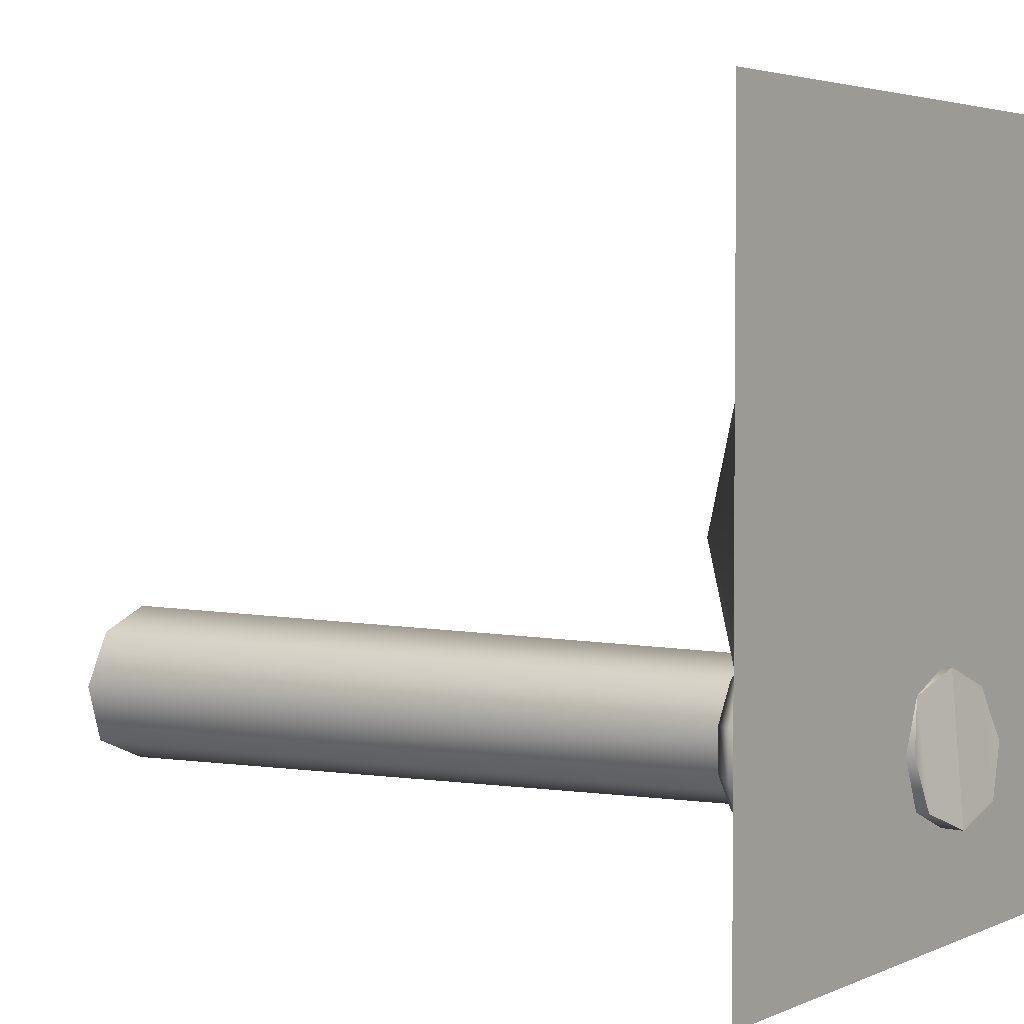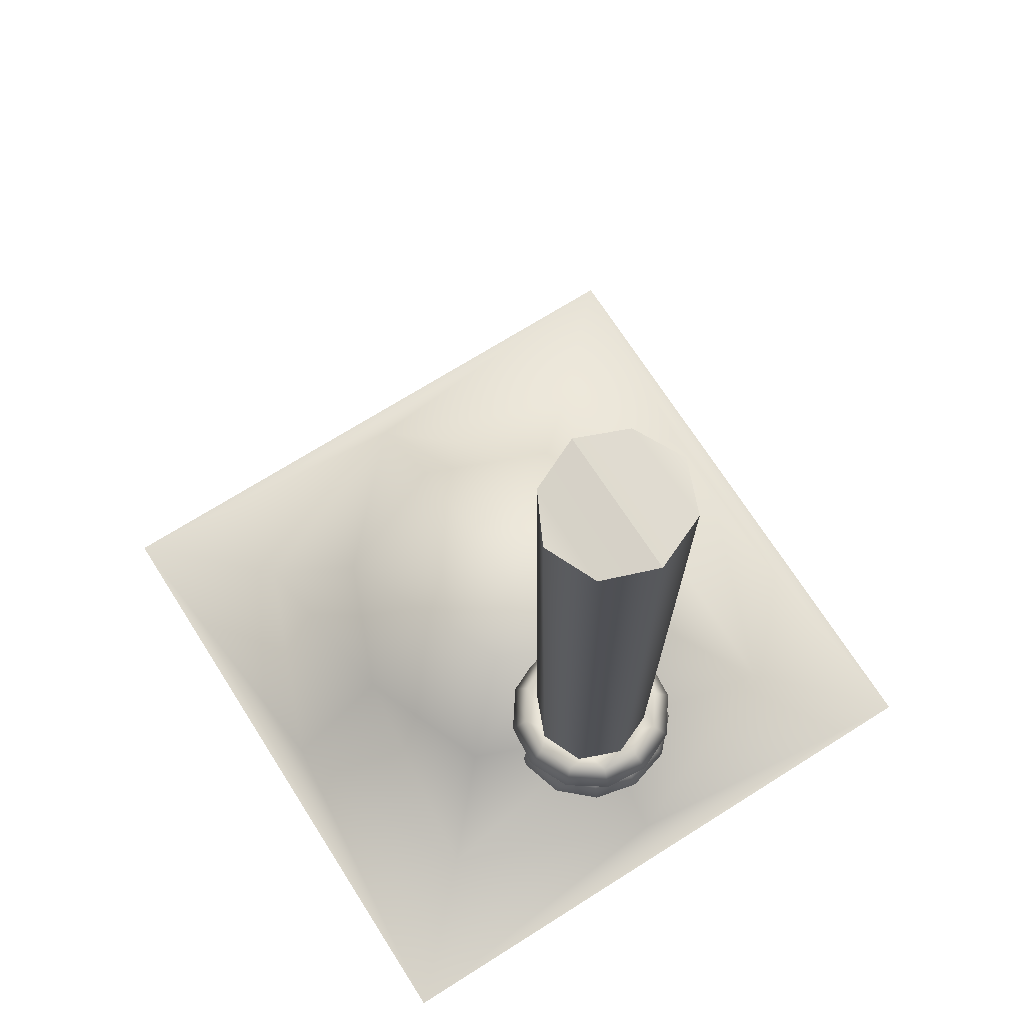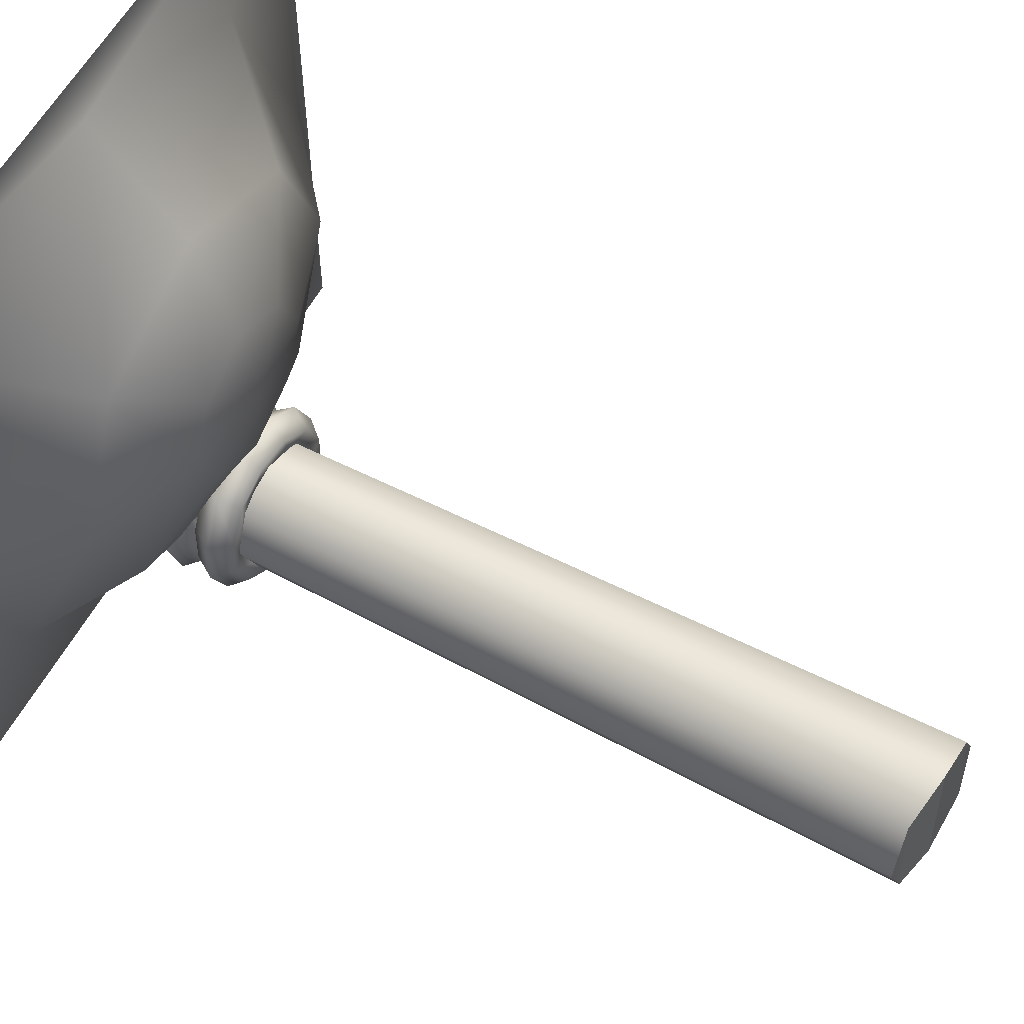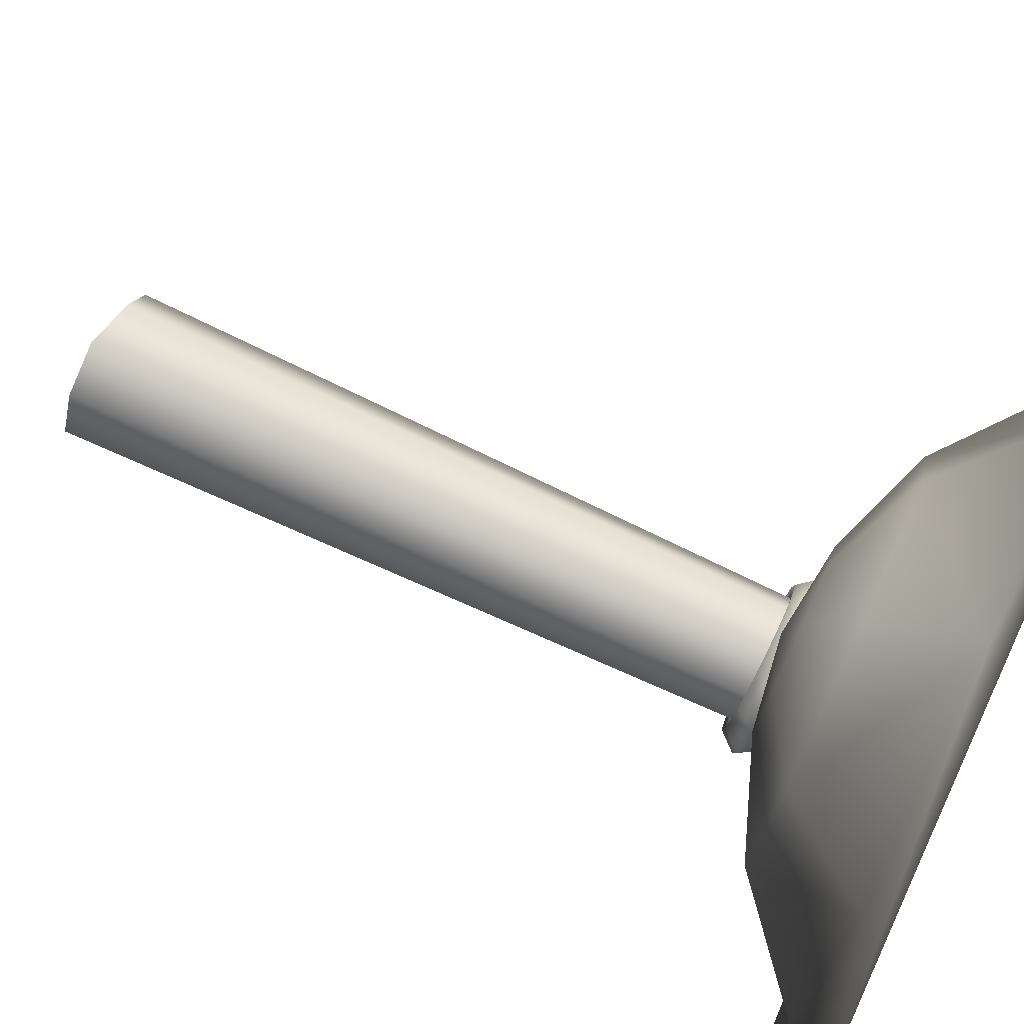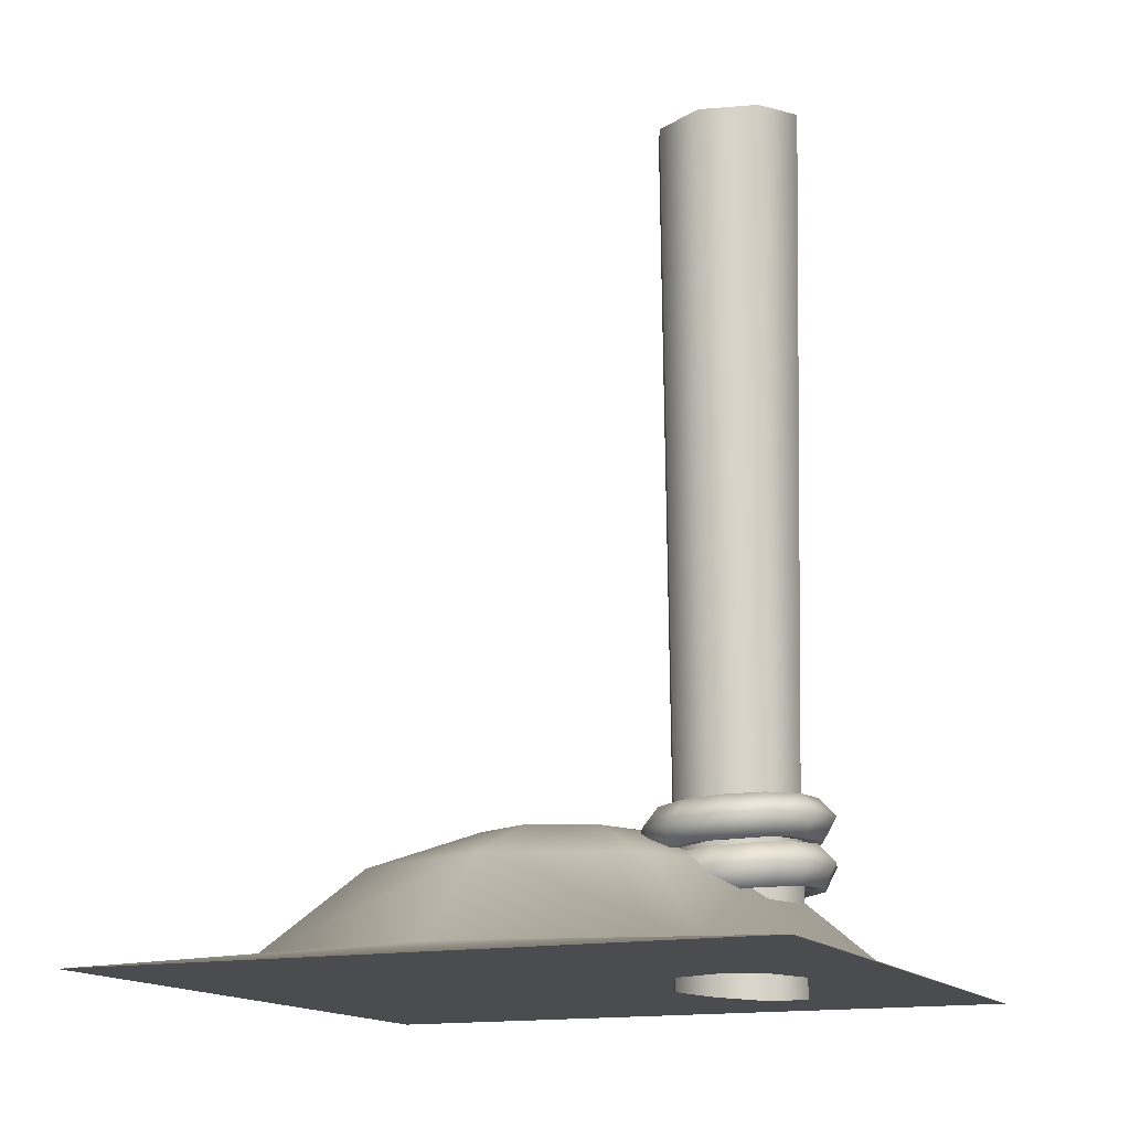
<metadata>
{"format":"obj","ext":"obj","renderer":"f3d","projection":"perspective","resolution":1024,"background":"white","views":[{"elev":3.3,"azim":-56.3,"up":"+Z"},{"elev":69.6,"azim":147.6,"up":"+Y"},{"elev":58.1,"azim":118.3,"up":"+Z"},{"elev":78.5,"azim":-65.3,"up":"+Z"},{"elev":-14.7,"azim":113.4,"up":"+Y"}]}
</metadata>
<code>
o model_1686
v 0.499 0 -0.499
v 0 0.01911 -0.4494
v 0.3207 0.01911 -0.3207
v 0.0884 0.2105 -0.0884
v 0 0.2278 1.141e-07
v 0.1311 0.2105 1.141e-07
v -0.499 0 0.499
v 0 0.01911 0.4494
v -0.3207 0.01911 0.3207
v 0.499 0 0.499
v -0.499 0 0.499
v -0.499 0 -0.499
v 0.499 0 -0.499
v -0.499 0 -0.499
v -0.4494 0.01911 0
v -0.3207 0.01911 -0.3207
v 0.499 0 0.499
v 0.4494 0.01911 0
v 0 0.2105 0.1311
v -0.0884 0.2105 0.0884
v 0 0.2105 -0.1311
v -0.0884 0.2105 -0.0884
v -0.1311 0.2105 1.141e-07
v 0 0.1508 -0.2912
v -0.2067 0.1508 -0.2067
v 0.2912 0.1508 1.15e-07
v 0.2067 0.1508 -0.2067
v 0.0884 0.2105 0.0884
v 0 0.1508 0.2912
v 0.2067 0.1508 0.2067
v -0.2912 0.1508 1.15e-07
v -0.2067 0.1508 0.2067
v 0.3207 0.01911 0.3207
v -0.07118 1.243 -0.1849
v -0.06168 0.2428 -0.192
v 0.004164 0.2298 -0.1647
v 0.003655 1.241 -0.1539
v 0.07001 0.2191 -0.192
v 0.07849 1.227 -0.1849
v 0.09729 0.2086 -0.2578
v 0.1157 1.229 -0.2584
v 0.1157 1.229 -0.2584
v 0.09729 0.2086 -0.2578
v 0.07001 0.2048 -0.3237
v 0.0829 1.236 -0.3377
v 0.004164 0.2148 -0.351
v 0.003676 1.247 -0.3705
v -0.06168 0.2285 -0.3237
v -0.07555 1.252 -0.3377
v -0.08896 0.2319 -0.2578
v -0.1084 1.244 -0.2584
v 0.07167 -0.03603 -0.3278
v 0.07167 -0.01929 -0.1917
v 0.00364 -0.01227 -0.1636
v 0.00364 -0.02902 -0.356
v -0.06439 -0.01674 -0.3278
v 0.00364 -0.02902 -0.356
v 0.00364 -0.01227 -0.1636
v -0.06439 0 -0.1917
v -0.09257 -0.01151 -0.2598
v 0.003655 1.241 -0.1539
v 0.07849 1.227 -0.1849
v 0.0829 1.236 -0.3377
v 0.003676 1.247 -0.3705
v 0.003655 1.241 -0.1539
v 0.003676 1.247 -0.3705
v -0.07555 1.252 -0.3377
v -0.07118 1.243 -0.1849
v -0.1084 1.244 -0.2584
v 0.1157 1.229 -0.2584
v 0.09985 -0.0308 -0.2598
v 0.00364 -0.01227 -0.1636
v 0.07167 -0.01929 -0.1917
v 0.09985 -0.0308 -0.2598
v 0.09985 -0.0308 -0.2598
v 0.07167 -0.03603 -0.3278
v 0.00364 -0.02902 -0.356
v -0.06439 -0.01674 -0.3278
v -0.09257 -0.01151 -0.2598
v -0.06439 0 -0.1917
v 0.05331 0.236 -0.3273
v 0.08827 0.2297 -0.2501
v 0.1158 0.2354 -0.2767
v 0.09157 0.239 -0.3301
v 0.05331 0.236 -0.3273
v 0.09157 0.239 -0.3301
v 0.04392 0.2421 -0.3642
v -0.03108 0.2396 -0.3356
v -0.01443 0.2442 -0.3699
v -0.06784 0.2445 -0.3457
v -0.08049 0.2369 -0.2666
v -0.102 0.243 -0.298
v -0.1078 0.2401 -0.2397
v -0.04553 0.2306 -0.1895
v -0.08359 0.2365 -0.1863
v -0.04553 0.2306 -0.1895
v -0.08359 0.2365 -0.1863
v -0.03595 0.2334 -0.1522
v 0.03885 0.227 -0.1812
v 0.0224 0.2313 -0.1465
v 0.07582 0.231 -0.1707
v 0.11 0.2325 -0.2184
v 0.1388 0.2065 -0.2816
v 0.1095 0.2109 -0.3462
v 0.1095 0.2109 -0.3462
v 0.05178 0.2149 -0.3875
v -0.01889 0.2174 -0.3944
v -0.08358 0.2177 -0.3651
v -0.125 0.2159 -0.3074
v -0.1319 0.2123 -0.2368
v -0.1027 0.2079 -0.1721
v -0.1027 0.2079 -0.1721
v -0.04496 0.2039 -0.1308
v 0.02571 0.2014 -0.1239
v 0.0904 0.201 -0.1533
v 0.1318 0.2029 -0.211
v 0.09382 0.1789 -0.3346
v 0.1189 0.1753 -0.2792
v 0.08746 0.1785 -0.2516
v 0.0525 0.1848 -0.3287
v 0.0444 0.1822 -0.3699
v 0.09382 0.1789 -0.3346
v 0.0525 0.1848 -0.3287
v -0.01612 0.1843 -0.3759
v -0.03188 0.1884 -0.337
v -0.07152 0.1846 -0.3507
v -0.107 0.183 -0.3013
v -0.0813 0.1857 -0.2681
v -0.1129 0.18 -0.2408
v -0.08786 0.1764 -0.1855
v -0.04634 0.1794 -0.1909
v -0.03844 0.1731 -0.1501
v -0.08786 0.1764 -0.1855
v -0.04634 0.1794 -0.1909
v 0.02208 0.1711 -0.1442
v 0.03805 0.1758 -0.1827
v 0.07748 0.1708 -0.1693
v 0.1129 0.1723 -0.2187
v 0.0724 0.205 -0.2524
v 0.03204 0.2031 -0.1961
v -0.03688 0.2057 -0.2028
v -0.03688 0.2057 -0.2028
v -0.06543 0.2104 -0.2658
v -0.02507 0.2124 -0.3221
v 0.04385 0.2097 -0.3154
v 0.04385 0.2097 -0.3154
v 0.0724 0.205 -0.2524
v 0.04385 0.2097 -0.3154
v 0.04385 0.2097 -0.3154
v -0.02507 0.2124 -0.3221
v -0.06543 0.2104 -0.2658
v -0.03688 0.2057 -0.2028
v -0.03688 0.2057 -0.2028
v 0.03204 0.2031 -0.1961
v 0.07956 0.1612 -0.2175
v 0.04801 0.1599 -0.1848
v 0.06144 0.1627 -0.1628
v 0.1021 0.1635 -0.2051
v 0.09053 0.1641 -0.2616
v 0.07956 0.1612 -0.2175
v 0.1021 0.1635 -0.2051
v 0.1162 0.1664 -0.262
v 0.07799 0.1679 -0.3052
v 0.09995 0.1709 -0.3182
v 0.04528 0.1716 -0.3365
v 0.05775 0.1756 -0.3586
v 0.001182 0.1742 -0.3473
v 0.0008766 0.1793 -0.3725
v -0.0425 0.175 -0.3346
v -0.05543 0.181 -0.3561
v -0.07405 0.1738 -0.3018
v -0.09607 0.1803 -0.3137
v -0.08502 0.1709 -0.2577
v -0.07405 0.1738 -0.3018
v -0.09607 0.1803 -0.3137
v -0.1102 0.1773 -0.2569
v -0.07248 0.167 -0.2141
v -0.09394 0.1729 -0.2007
v -0.03977 0.1633 -0.1828
v -0.05174 0.1682 -0.1602
v 0.00433 0.1607 -0.172
v 0.005133 0.1644 -0.1463
v 0.07203 0.1324 -0.1438
v 0.1213 0.1334 -0.195
v 0.1213 0.1334 -0.195
v 0.1383 0.1371 -0.2639
v 0.1187 0.1426 -0.332
v 0.06759 0.1483 -0.381
v -0.001296 0.1528 -0.3978
v -0.06949 0.1547 -0.3779
v -0.1187 0.1537 -0.3266
v -0.1187 0.1537 -0.3266
v -0.1358 0.15 -0.2577
v -0.1162 0.1445 -0.1897
v -0.06505 0.1388 -0.1407
v 0.003837 0.1344 -0.1239
v 0.1019 0.1032 -0.2057
v 0.05978 0.1025 -0.1618
v 0.04467 0.1088 -0.1869
v 0.07623 0.1101 -0.2197
v 0.1166 0.1063 -0.2647
v 0.1019 0.1032 -0.2057
v 0.07623 0.1101 -0.2197
v 0.0872 0.113 -0.2638
v 0.09972 0.1109 -0.323
v 0.07465 0.1168 -0.3073
v 0.05595 0.1157 -0.365
v 0.04195 0.1205 -0.3387
v -0.003038 0.1196 -0.3794
v -0.002153 0.1231 -0.3495
v -0.06143 0.1214 -0.3623
v -0.04583 0.1239 -0.3367
v -0.1036 0.1207 -0.3184
v -0.07738 0.1227 -0.3039
v -0.1182 0.1176 -0.2594
v -0.1036 0.1207 -0.3184
v -0.07738 0.1227 -0.3039
v -0.08836 0.1198 -0.2599
v -0.1014 0.113 -0.2011
v -0.07581 0.1159 -0.2163
v -0.05761 0.1082 -0.1592
v -0.04311 0.1122 -0.185
v 0.001382 0.1043 -0.1448
v 0.0009946 0.1096 -0.1742
v 0.03807 0.1359 -0.1996
v 0.002412 0.1368 -0.1892
v -0.0336 0.1391 -0.198
v -0.06031 0.1421 -0.2236
v -0.07058 0.145 -0.2591
v -0.06164 0.1472 -0.2951
v -0.06164 0.1472 -0.2951
v -0.03589 0.1479 -0.3219
v -0.000235 0.147 -0.3323
v 0.03577 0.1448 -0.3235
v 0.06249 0.1418 -0.2979
v 0.07275 0.1388 -0.2623
v 0.06381 0.1367 -0.2263
v 0.06381 0.1367 -0.2263
v 0.03807 0.1359 -0.1996
v 0.06381 0.1367 -0.2263
v 0.06381 0.1367 -0.2263
v 0.07275 0.1388 -0.2623
v 0.06249 0.1418 -0.2979
v 0.03577 0.1448 -0.3235
v -0.000235 0.147 -0.3323
v -0.03589 0.1479 -0.3219
v -0.06164 0.1472 -0.2951
v -0.06164 0.1472 -0.2951
v -0.07058 0.145 -0.2591
v -0.06031 0.1421 -0.2236
v -0.0336 0.1391 -0.198
v 0.002412 0.1368 -0.1892
g surface_000
f 10 12 13
f 10 11 12
f 1 14 2
f 2 14 16
f 24 2 16
f 3 2 24
f 1 2 3
f 18 1 3
f 17 1 18
f 14 15 16
f 16 15 31
f 16 31 25
f 24 16 25
f 21 24 25
f 27 24 21
f 3 24 27
f 26 3 27
f 26 18 3
f 14 7 15
f 15 7 9
f 31 15 9
f 31 9 32
f 23 31 32
f 25 31 23
f 25 23 22
f 21 25 22
f 5 21 22
f 4 21 5
f 27 21 4
f 7 8 9
f 8 32 9
f 8 29 32
f 32 29 19
f 32 19 20
f 23 32 20
f 20 5 23
f 23 5 22
f 17 8 7
f 33 8 17
f 30 8 33
f 30 29 8
f 28 29 30
f 28 19 29
f 28 5 19
f 19 5 20
f 17 18 33
f 33 18 26
f 33 26 30
f 30 26 6
f 30 6 28
f 6 5 28
f 4 5 6
f 6 27 4
f 6 26 27
f 40 73 74
f 40 38 73
f 38 72 73
f 38 36 72
f 36 80 72
f 36 35 80
f 80 35 50
f 80 50 79
f 39 38 40
f 37 38 39
f 37 36 38
f 34 36 37
f 34 35 36
f 51 35 34
f 51 50 35
f 39 40 41
f 49 50 51
f 49 48 50
f 50 48 78
f 50 78 79
f 47 48 49
f 47 46 48
f 48 46 77
f 48 77 78
f 45 46 47
f 45 44 46
f 46 44 76
f 46 76 77
f 42 44 45
f 42 43 44
f 44 43 75
f 44 75 76
f 71 53 52
f 52 53 54
f 52 54 55
f 63 62 70
f 61 62 63
f 61 63 64
f 68 67 69
f 65 67 68
f 65 66 67
f 60 56 59
f 56 58 59
f 56 57 58
f 131 151 152
f 131 128 151
f 128 150 151
f 128 125 150
f 125 149 150
f 125 123 149
f 130 128 131
f 130 129 128
f 129 127 128
f 127 125 128
f 127 126 125
f 126 124 125
f 124 123 125
f 124 121 123
f 121 122 123
f 111 129 130
f 111 110 129
f 110 127 129
f 110 109 127
f 109 126 127
f 109 108 126
f 108 124 126
f 108 107 124
f 107 121 124
f 107 106 121
f 106 122 121
f 106 105 122
f 95 110 111
f 95 93 110
f 93 109 110
f 93 92 109
f 92 108 109
f 92 90 108
f 90 107 108
f 90 89 107
f 89 106 107
f 89 87 106
f 87 105 106
f 87 86 105
f 85 86 87
f 94 93 95
f 94 91 93
f 91 92 93
f 91 90 92
f 91 88 90
f 88 89 90
f 88 87 89
f 88 85 87
f 144 85 88
f 144 145 85
f 142 91 94
f 142 143 91
f 143 88 91
f 143 144 88
f 120 147 148
f 120 119 147
f 119 154 147
f 119 136 154
f 136 153 154
f 136 134 153
f 117 119 120
f 117 118 119
f 118 138 119
f 138 136 119
f 138 137 136
f 137 135 136
f 135 134 136
f 135 132 134
f 132 133 134
f 104 118 117
f 104 103 118
f 103 138 118
f 103 116 138
f 116 137 138
f 116 115 137
f 115 135 137
f 115 114 135
f 114 132 135
f 114 113 132
f 113 133 132
f 113 112 133
f 84 103 104
f 84 83 103
f 83 116 103
f 83 102 116
f 102 115 116
f 102 101 115
f 101 114 115
f 101 100 114
f 100 113 114
f 100 98 113
f 98 112 113
f 98 97 112
f 96 97 98
f 81 83 84
f 81 82 83
f 82 102 83
f 82 101 102
f 82 99 101
f 99 100 101
f 99 98 100
f 99 96 98
f 140 96 99
f 140 141 96
f 146 82 81
f 146 139 82
f 139 99 82
f 139 140 99
f 214 246 247
f 214 212 246
f 212 245 246
f 212 210 245
f 210 244 245
f 210 208 244
f 208 243 244
f 213 212 214
f 213 211 212
f 211 210 212
f 211 209 210
f 209 208 210
f 209 207 208
f 207 206 208
f 208 206 243
f 206 242 243
f 206 204 242
f 204 241 242
f 191 211 213
f 191 190 211
f 190 209 211
f 190 189 209
f 189 207 209
f 189 188 207
f 188 205 207
f 207 205 206
f 205 204 206
f 205 201 204
f 201 203 204
f 204 203 241
f 172 190 191
f 172 170 190
f 170 189 190
f 170 168 189
f 168 188 189
f 168 166 188
f 166 187 188
f 188 187 205
f 187 201 205
f 187 186 201
f 186 202 201
f 201 202 203
f 171 170 172
f 171 169 170
f 169 168 170
f 169 167 168
f 167 166 168
f 167 165 166
f 165 164 166
f 166 164 187
f 164 186 187
f 164 162 186
f 162 185 186
f 186 185 202
f 231 169 171
f 231 232 169
f 232 167 169
f 232 233 167
f 233 165 167
f 233 234 165
f 234 163 165
f 165 163 164
f 163 162 164
f 163 159 162
f 159 161 162
f 162 161 185
f 234 235 163
f 235 159 163
f 235 236 159
f 236 160 159
f 159 160 161
f 236 237 160
f 200 239 240
f 200 199 239
f 199 252 239
f 199 224 252
f 224 251 252
f 224 222 251
f 222 250 251
f 197 199 200
f 197 198 199
f 198 224 199
f 198 223 224
f 223 222 224
f 223 221 222
f 221 220 222
f 222 220 250
f 220 249 250
f 220 218 249
f 218 248 249
f 184 198 197
f 184 183 198
f 183 223 198
f 183 196 223
f 196 221 223
f 196 195 221
f 195 219 221
f 221 219 220
f 219 218 220
f 219 215 218
f 215 217 218
f 218 217 248
f 158 183 184
f 158 157 183
f 157 196 183
f 157 182 196
f 182 195 196
f 182 180 195
f 180 194 195
f 195 194 219
f 194 215 219
f 194 193 215
f 193 216 215
f 215 216 217
f 155 157 158
f 155 156 157
f 156 182 157
f 156 181 182
f 181 180 182
f 181 179 180
f 179 178 180
f 180 178 194
f 178 193 194
f 178 176 193
f 176 192 193
f 193 192 216
f 238 156 155
f 238 225 156
f 225 181 156
f 225 226 181
f 226 179 181
f 226 227 179
f 227 177 179
f 179 177 178
f 177 176 178
f 177 173 176
f 173 175 176
f 176 175 192
f 227 228 177
f 228 173 177
f 228 229 173
f 229 174 173
f 173 174 175
f 229 230 174

</code>
